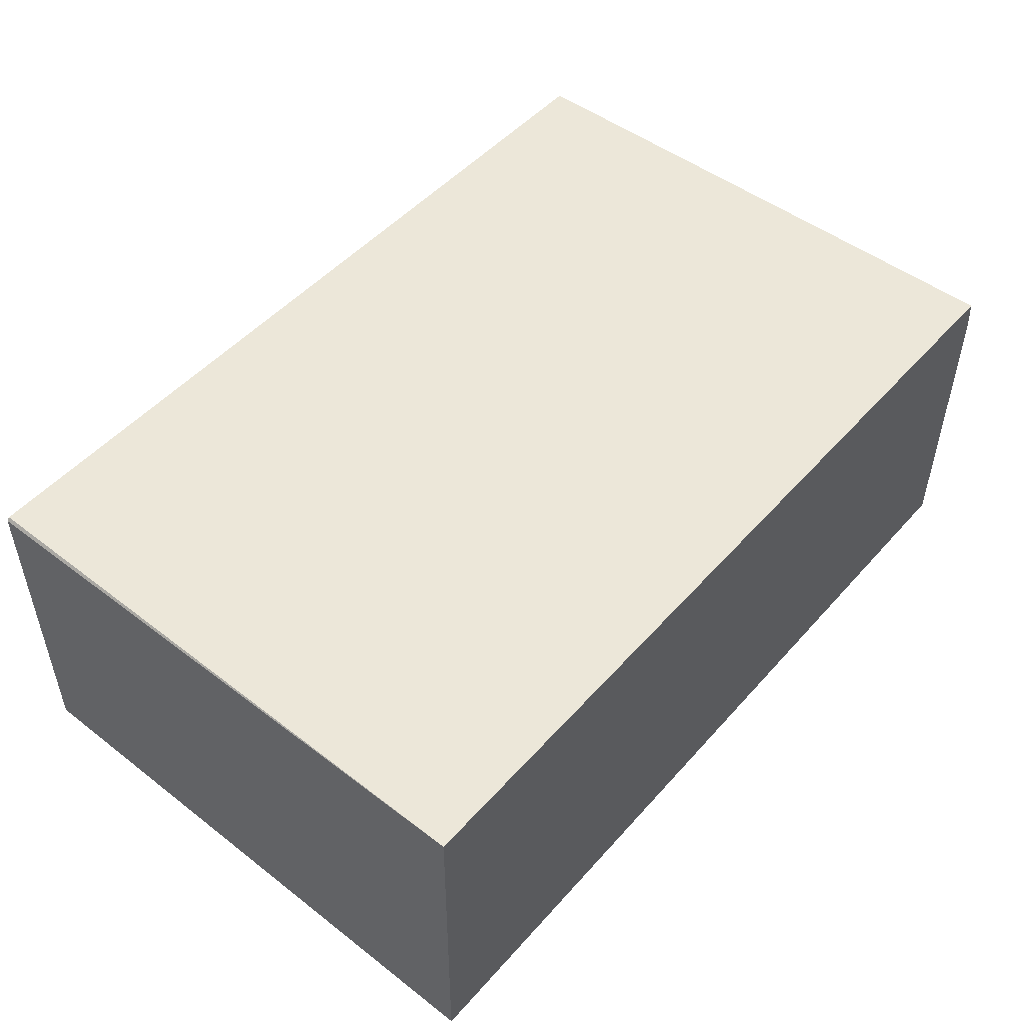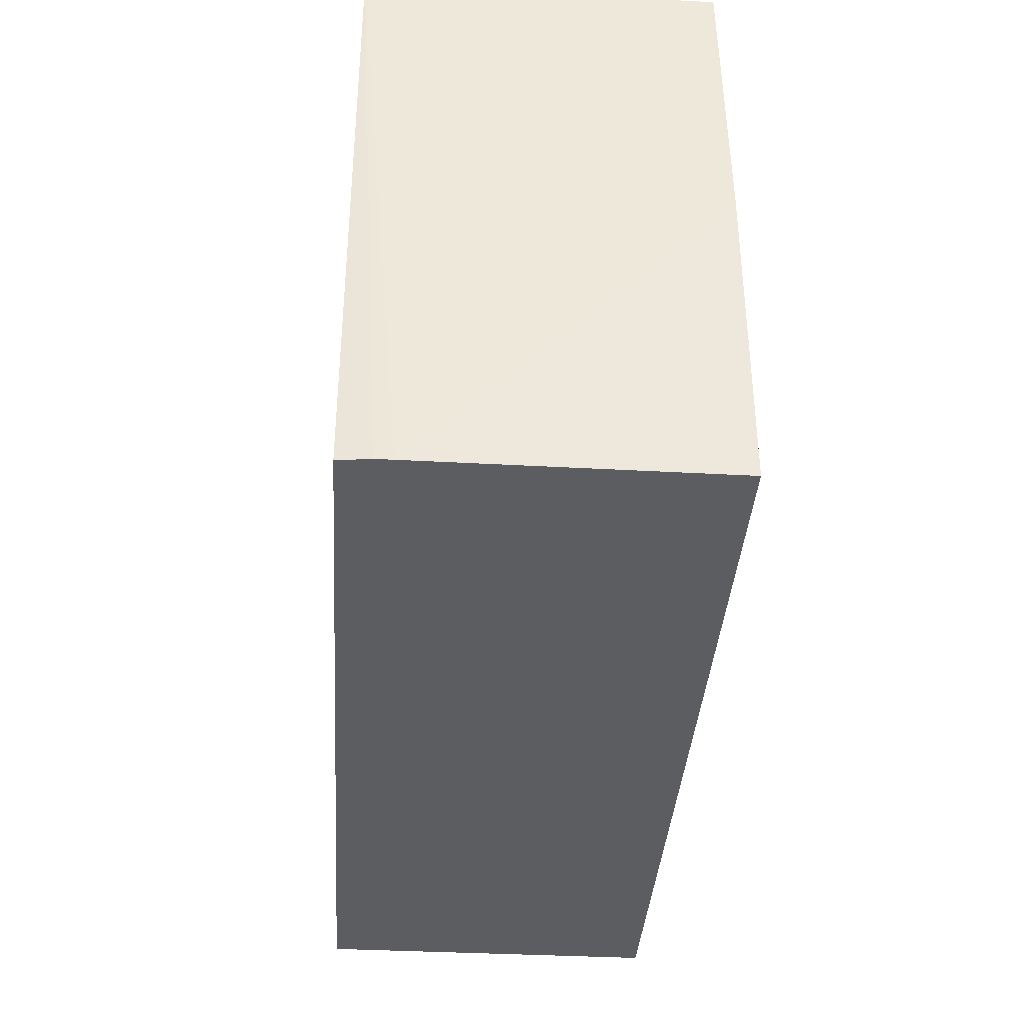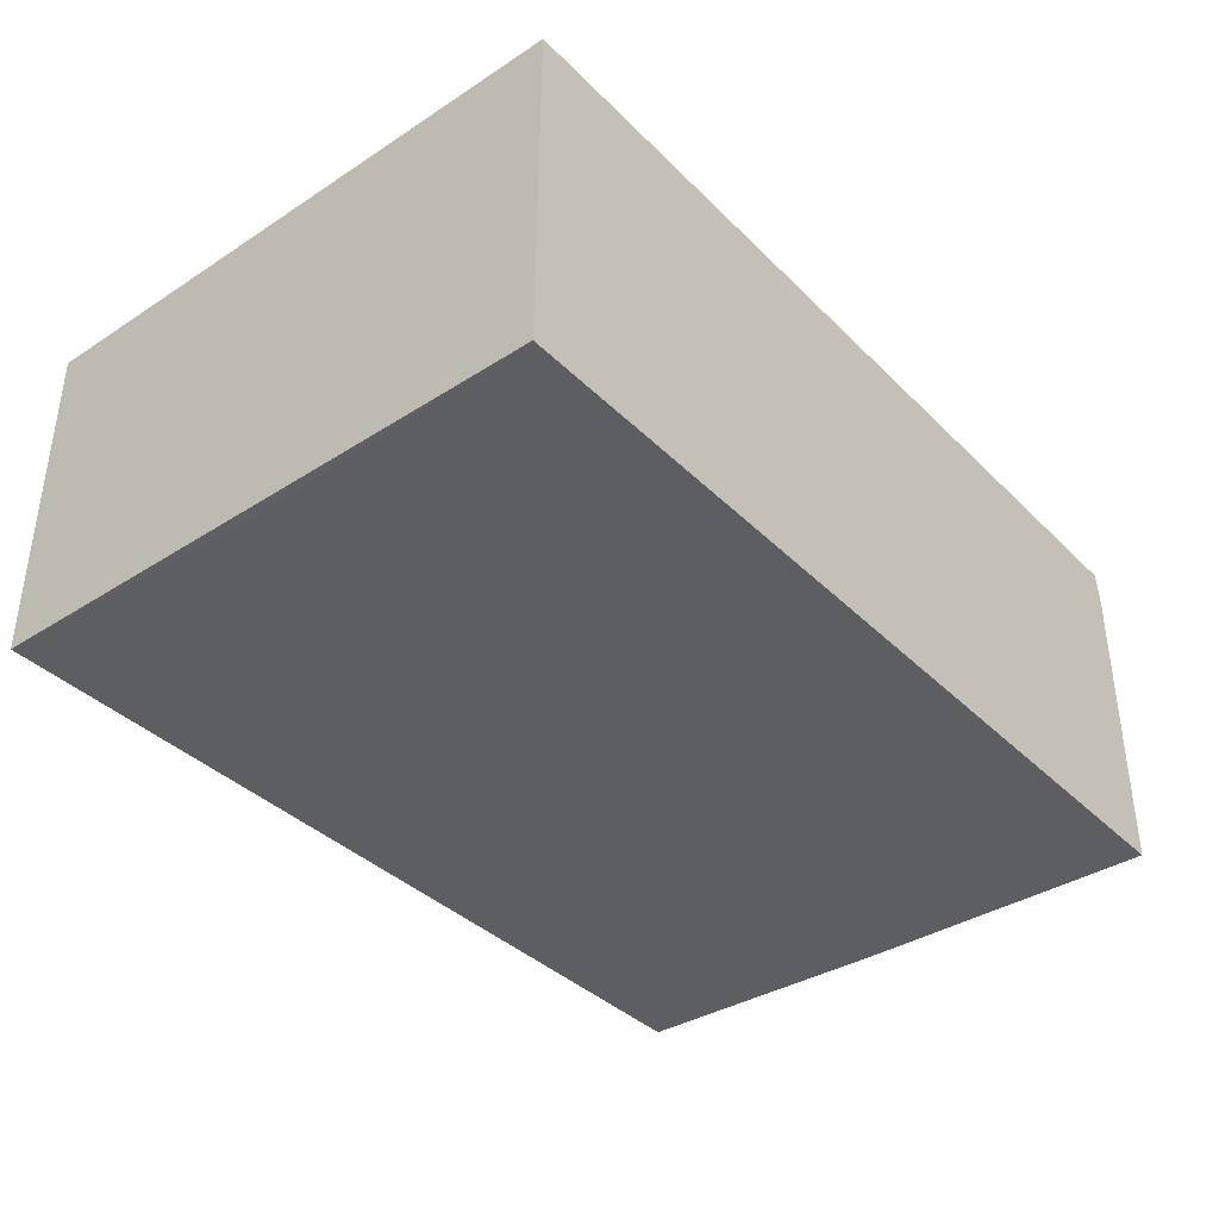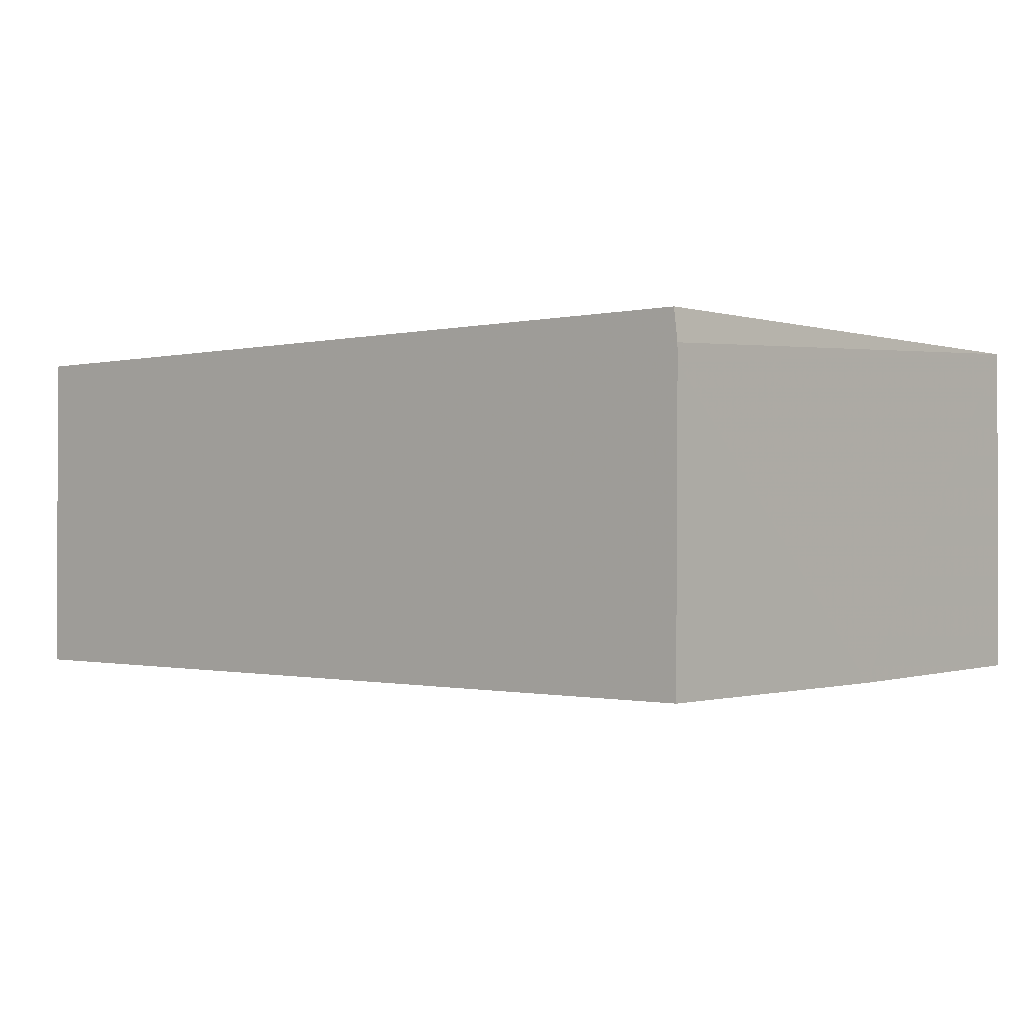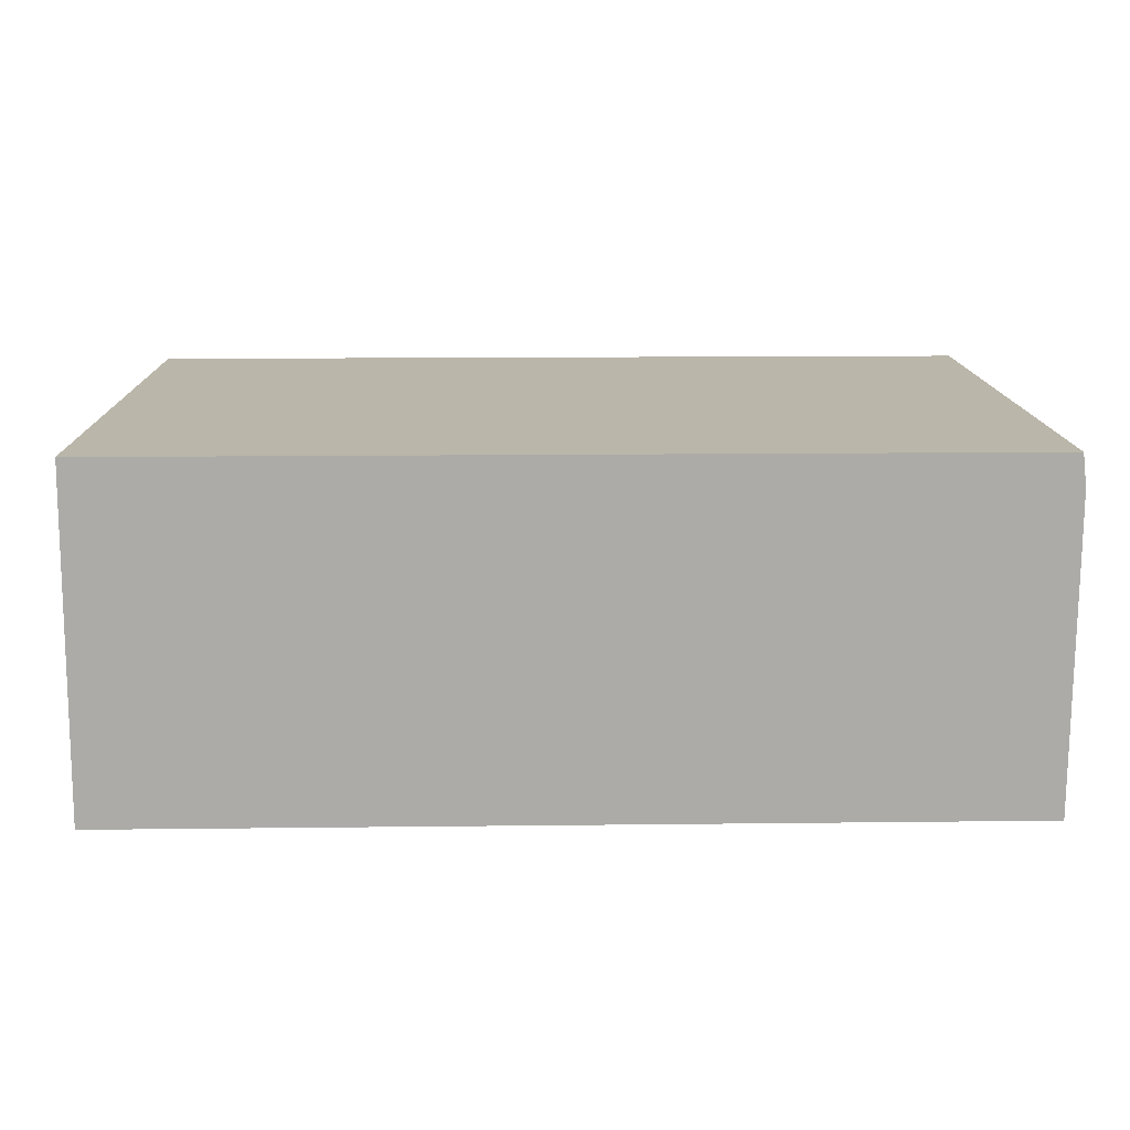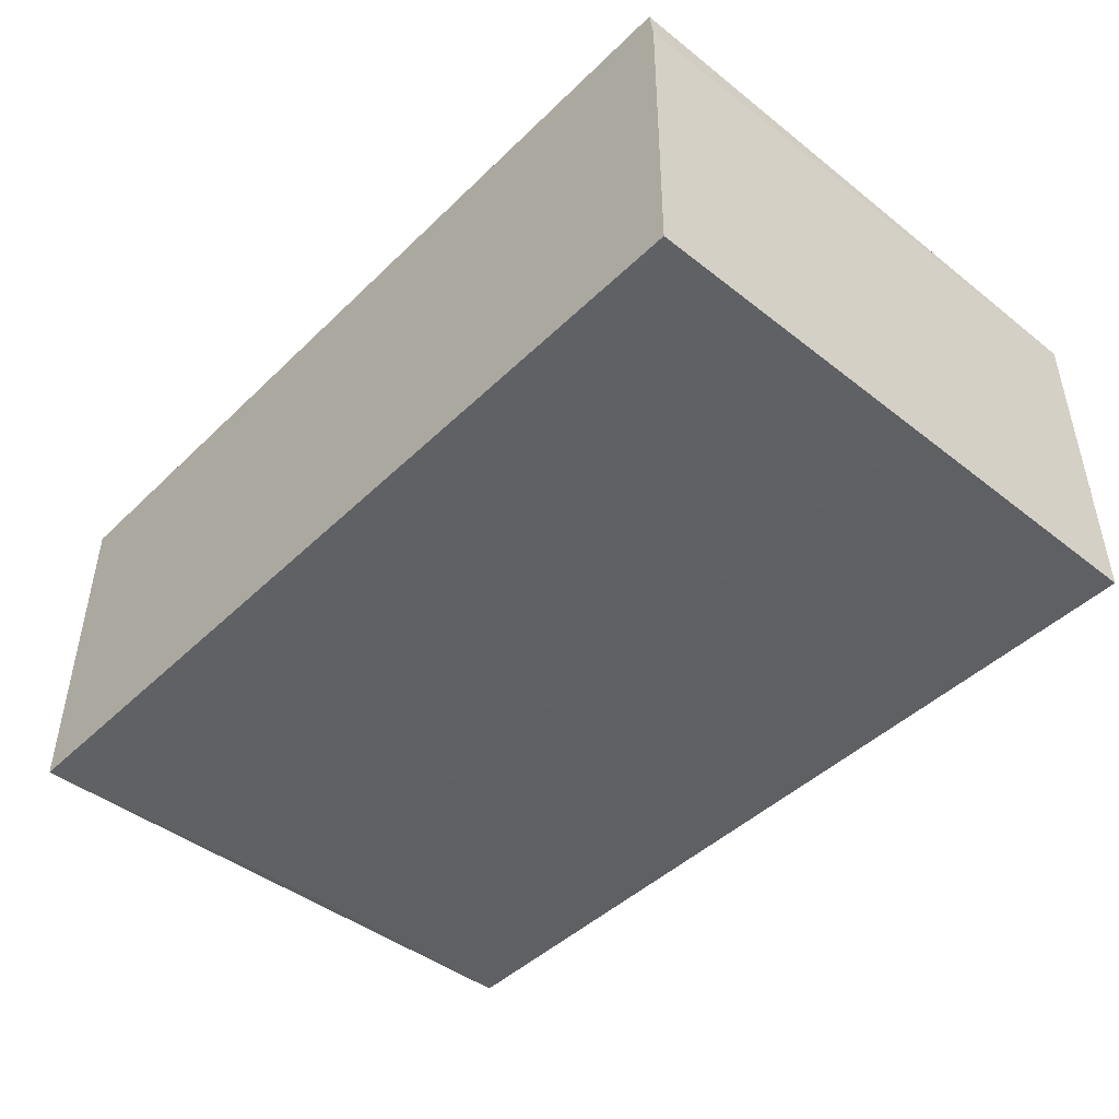
<metadata>
{"format":"obj","ext":"obj","renderer":"f3d","projection":"perspective","resolution":1024,"background":"white","views":[{"elev":49.7,"azim":129.7,"up":"+Y"},{"elev":-37.1,"azim":-93.7,"up":"+Z"},{"elev":-37.9,"azim":129.0,"up":"+Y"},{"elev":-0.7,"azim":-138.5,"up":"+Y"},{"elev":13.8,"azim":178.5,"up":"+Y"},{"elev":-45.6,"azim":-132.2,"up":"+Y"}]}
</metadata>
<code>
v 0.3594 0.02695 0.06456
v 0.3594 0.2949 0.06456
v 0.3572 0.2976 0.06456
v 0.3628 0.2976 -0.405
v 0.3642 0.02419 -0.405
v 0.3538 0.02419 -0.1559
v -0.3538 0.02419 -0.1559
v -0.3524 0.02695 0.06456
v -0.3523 0.2976 0.06456
v -0.3554 0.259 -0.405
v -0.3538 0.02419 -0.405
v -0.3523 0.2976 -0.405
v -0.3553 0.2726 -0.405
f 11 10 5
f 8 1 9
f 3 9 1
f 3 4 9
f 13 12 10
f 13 10 9
f 13 9 12
f 12 9 4
f 12 4 10
f 5 10 4
f 7 11 5
f 2 3 1
f 7 9 10
f 7 8 9
f 7 1 8
f 6 1 7
f 6 7 5
f 6 5 1
f 2 1 5
f 2 5 4
f 2 4 3
f 7 10 11

</code>
